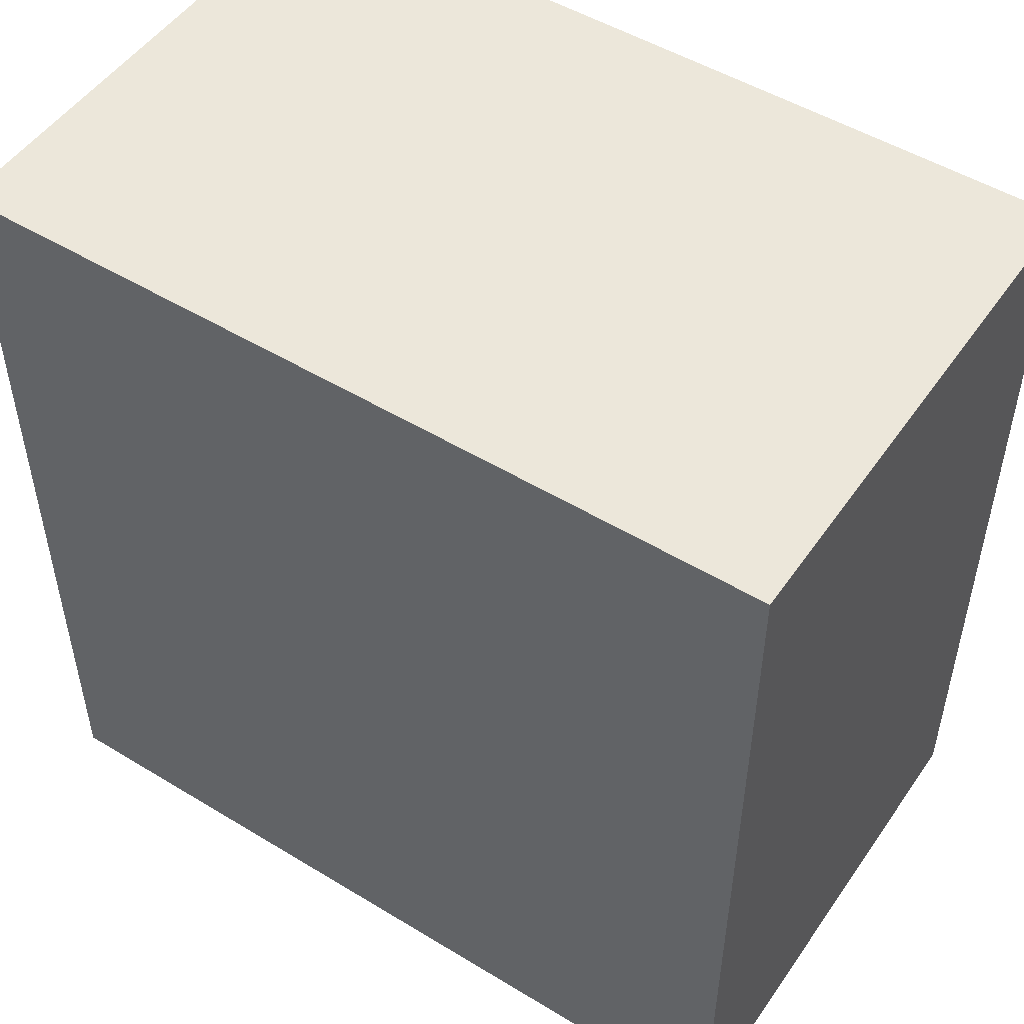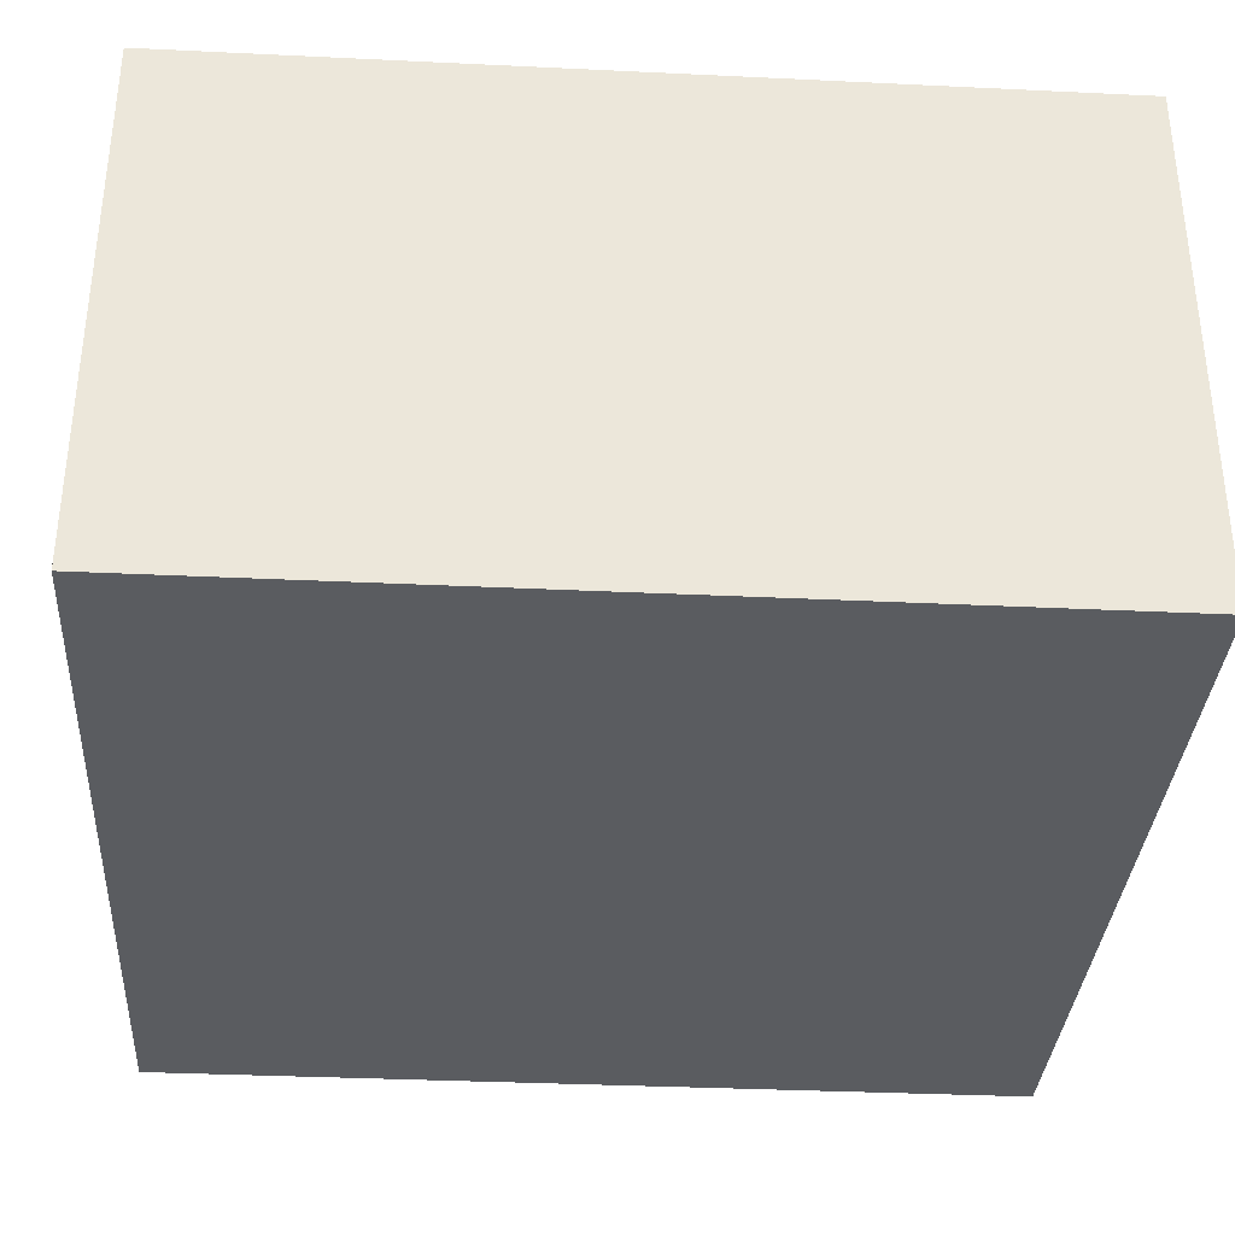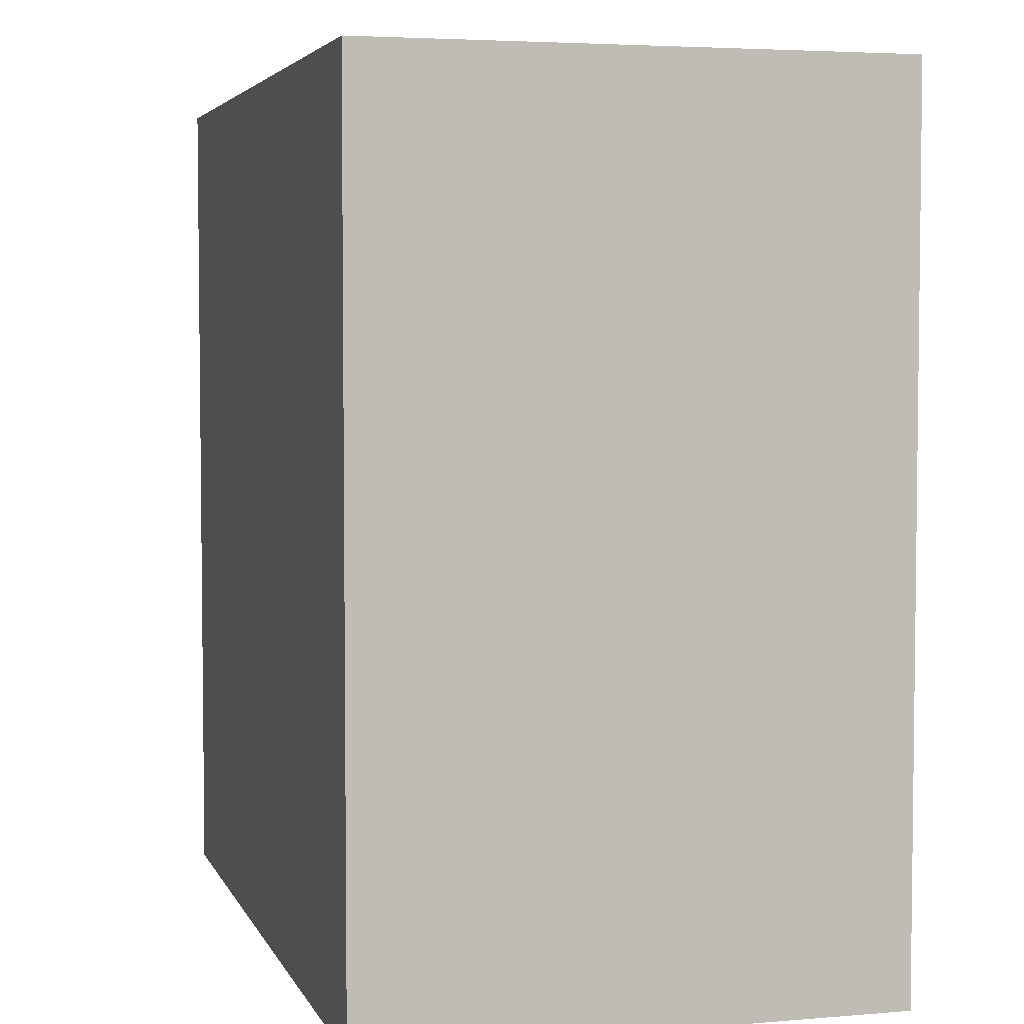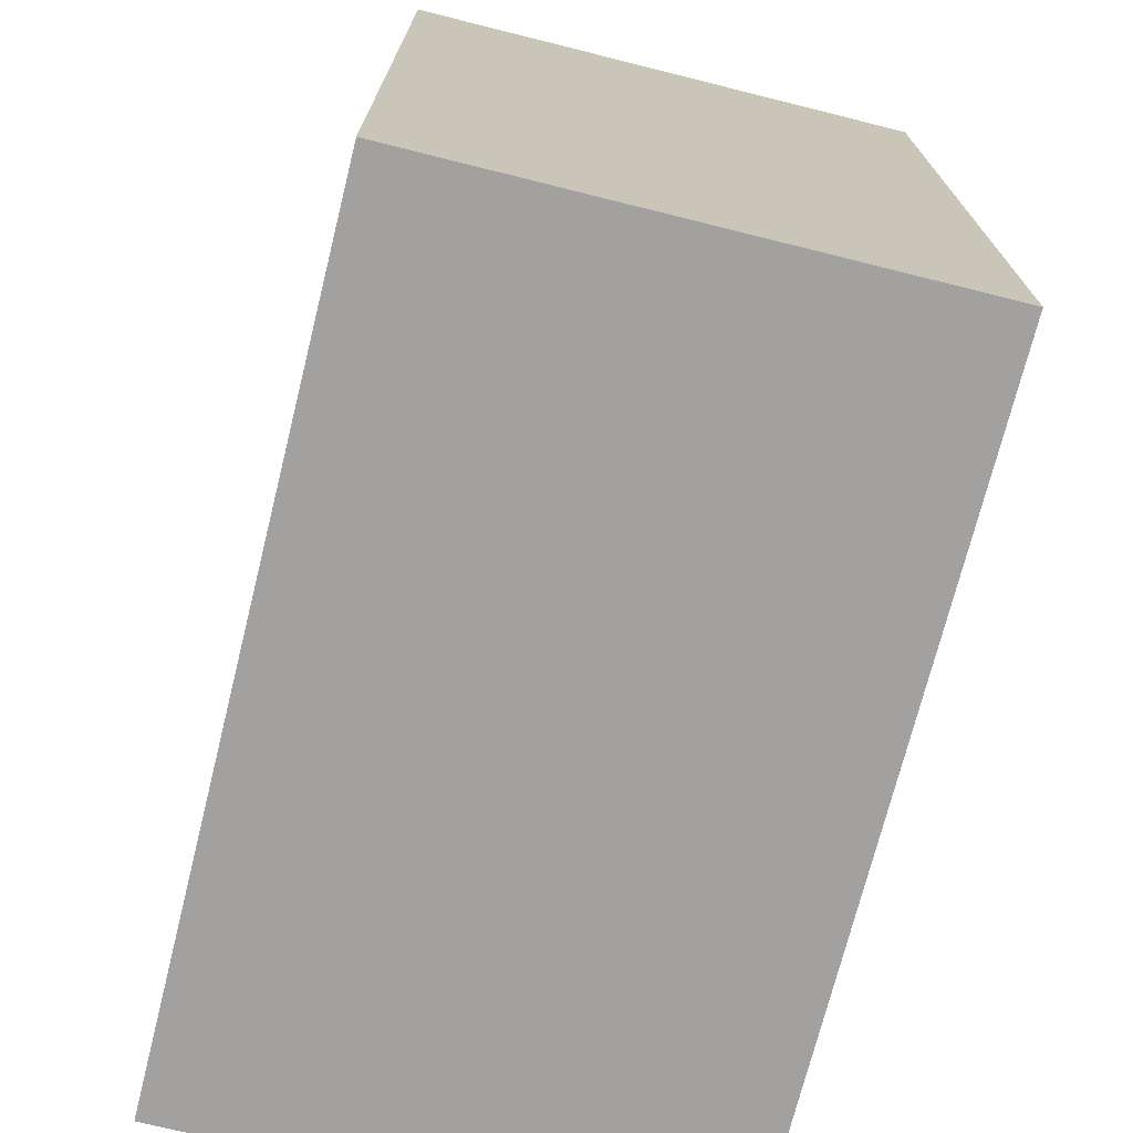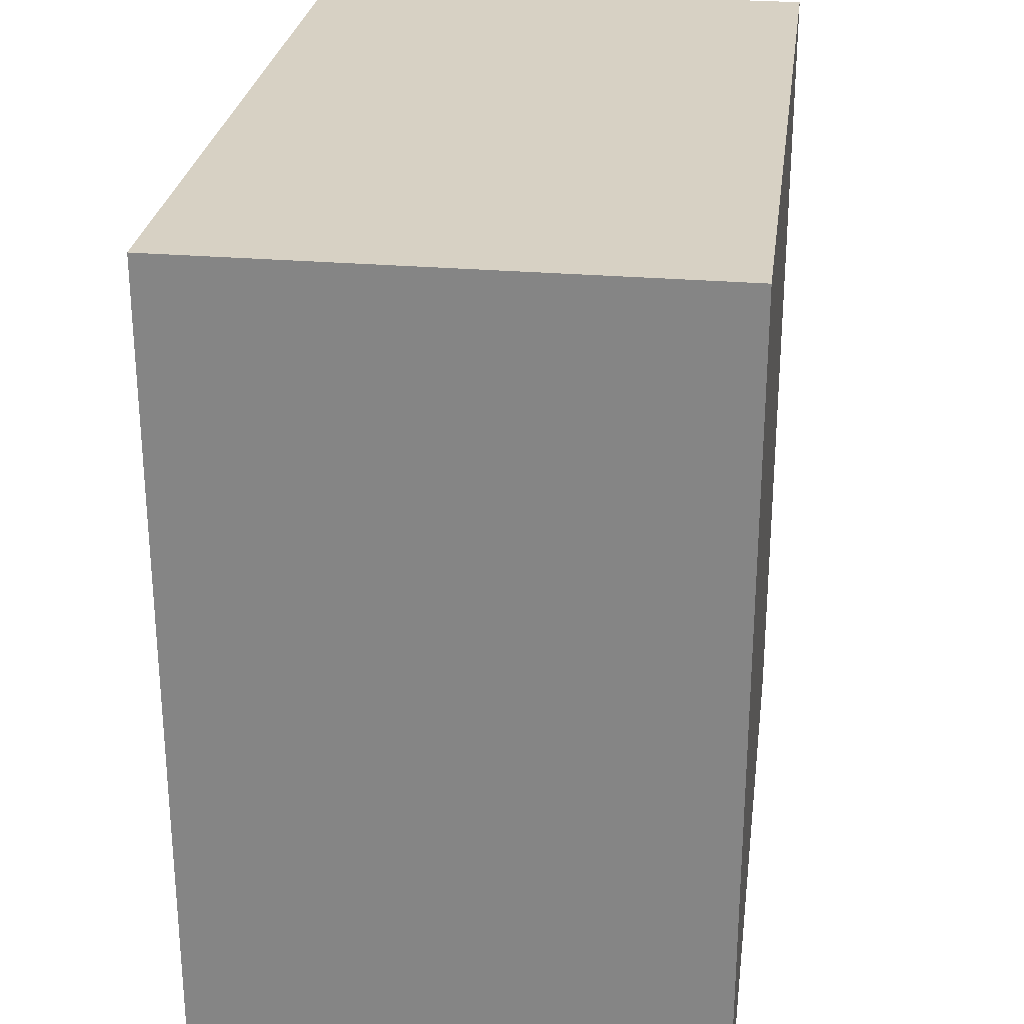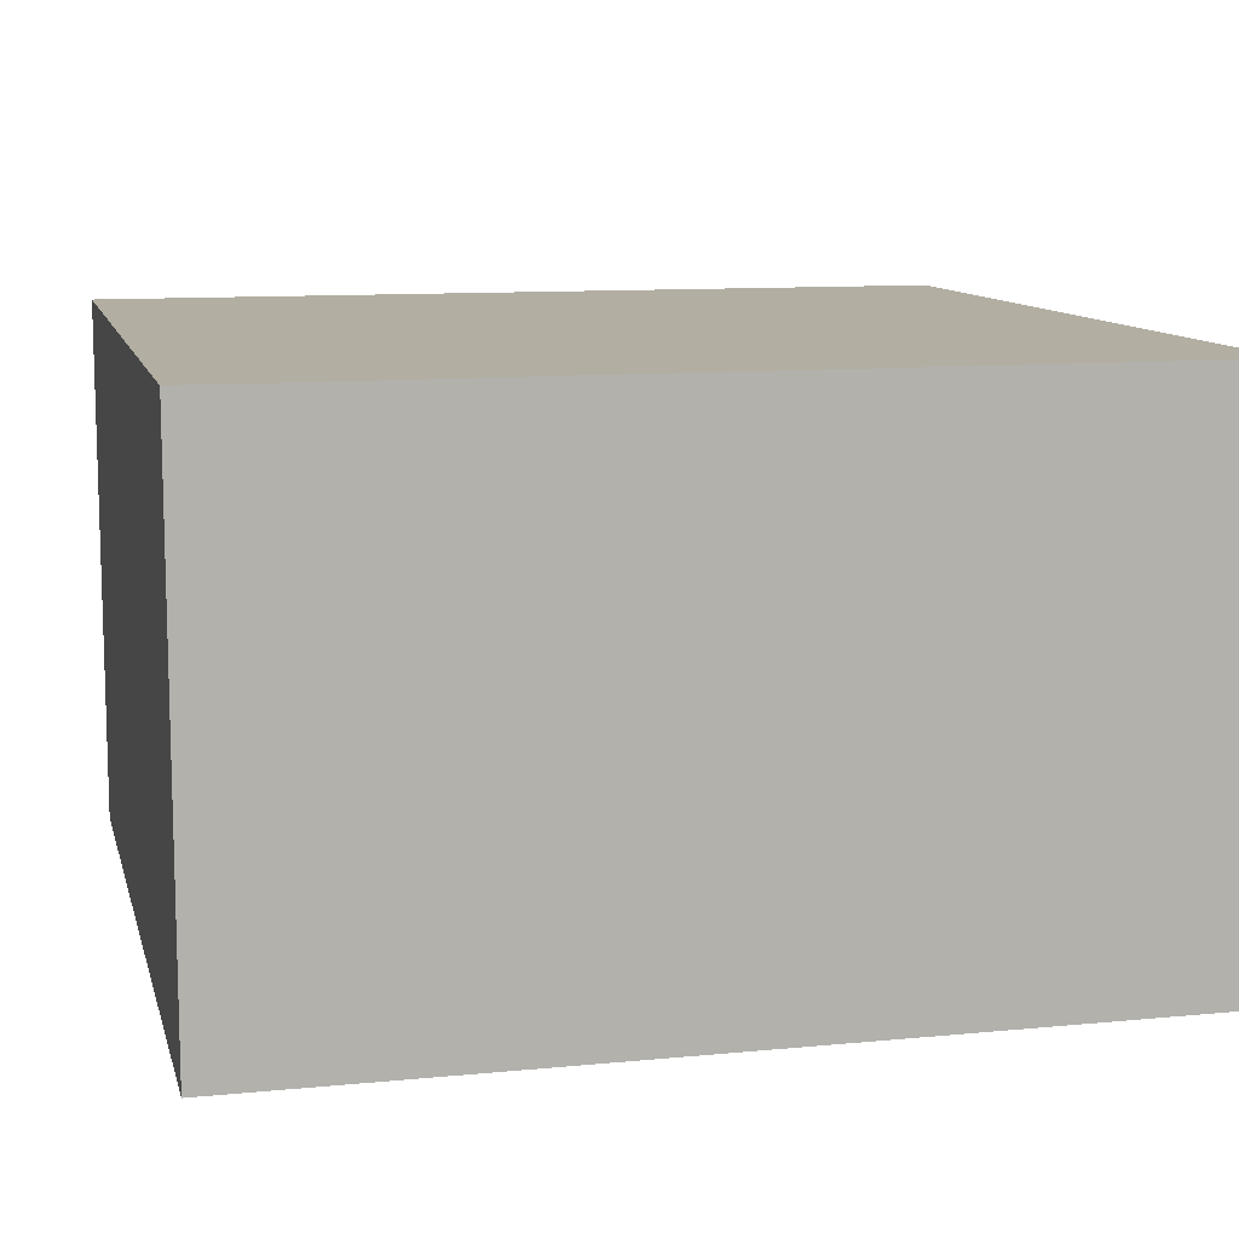
<metadata>
{"format":"obj","ext":"obj","renderer":"f3d","projection":"perspective","resolution":1024,"background":"white","views":[{"elev":50.6,"azim":33.6,"up":"+Y"},{"elev":-34.3,"azim":86.3,"up":"+Z"},{"elev":4.3,"azim":74.5,"up":"+Y"},{"elev":-72.3,"azim":-104.0,"up":"+Y"},{"elev":27.1,"azim":-82.5,"up":"+Y"},{"elev":10.7,"azim":-103.6,"up":"+Z"}]}
</metadata>
<code>
v 0 71.12 43.18
v 0 71.12 0
v -68.58 71.12 0
v -68.58 71.12 43.18
v 0 0 0
v 0 0 43.18
v -68.58 0 43.18
v -68.58 0 0
v 0 0 43.18
v 0 0 0
v 0 71.12 0
v 0 71.12 43.18
v -68.58 0 43.18
v 0 0 43.18
v 0 71.12 43.18
v -68.58 71.12 43.18
v 0 0 0
v -68.58 0 0
v -68.58 71.12 0
v 0 71.12 0
v -68.58 0 0
v -68.58 0 43.18
v -68.58 71.12 43.18
v -68.58 71.12 0
f 1 2 4
f 4 2 3
f 6 7 5
f 5 7 8
f 9 10 12
f 12 10 11
f 13 14 16
f 16 14 15
f 17 18 20
f 20 18 19
f 21 22 24
f 24 22 23

</code>
